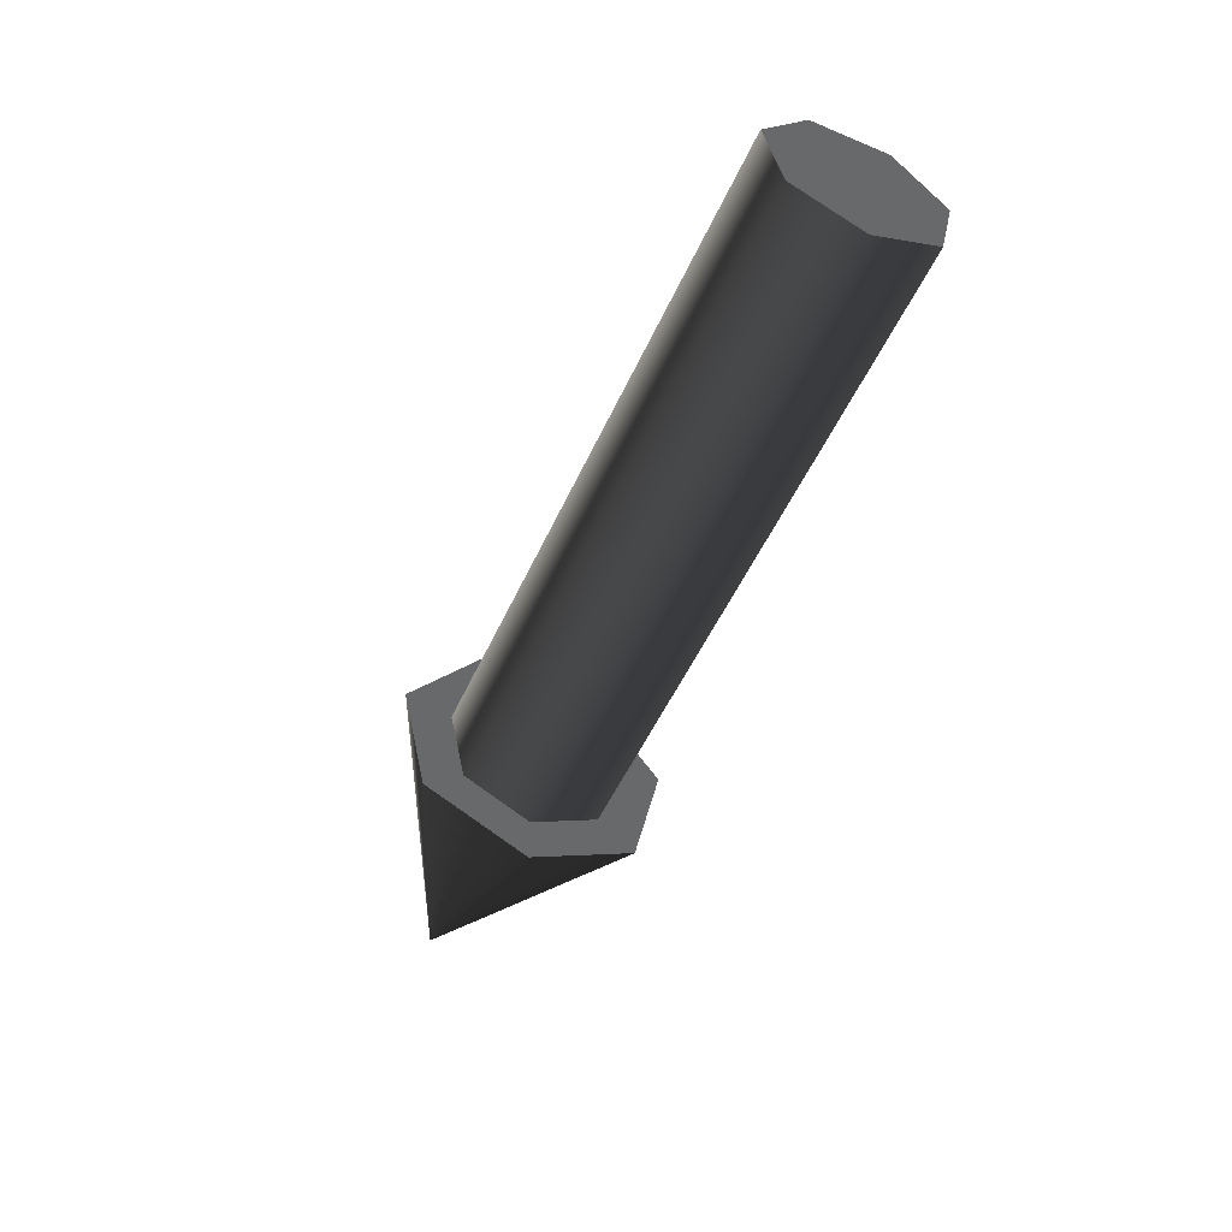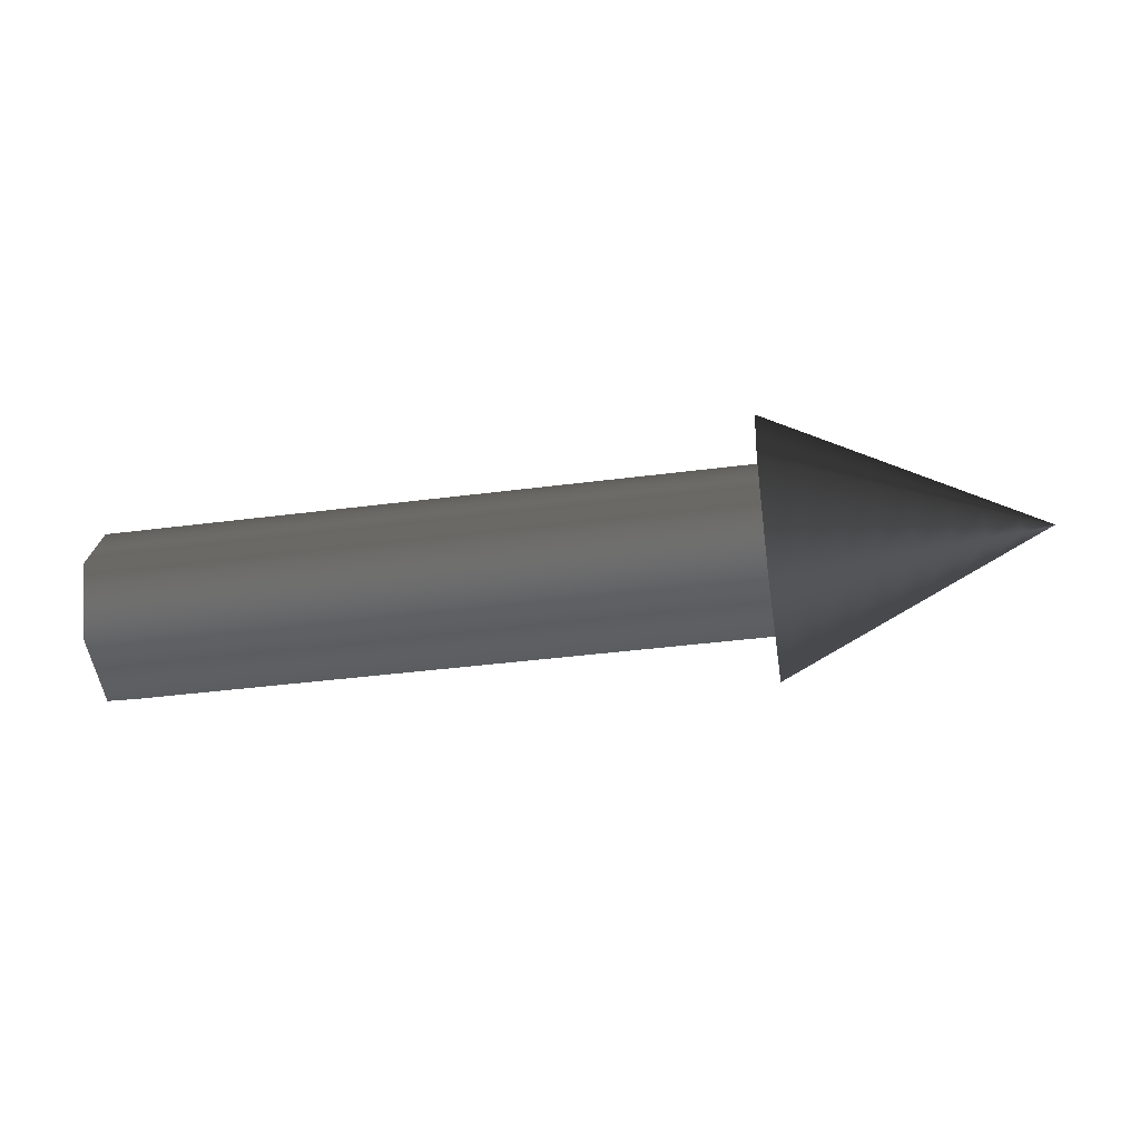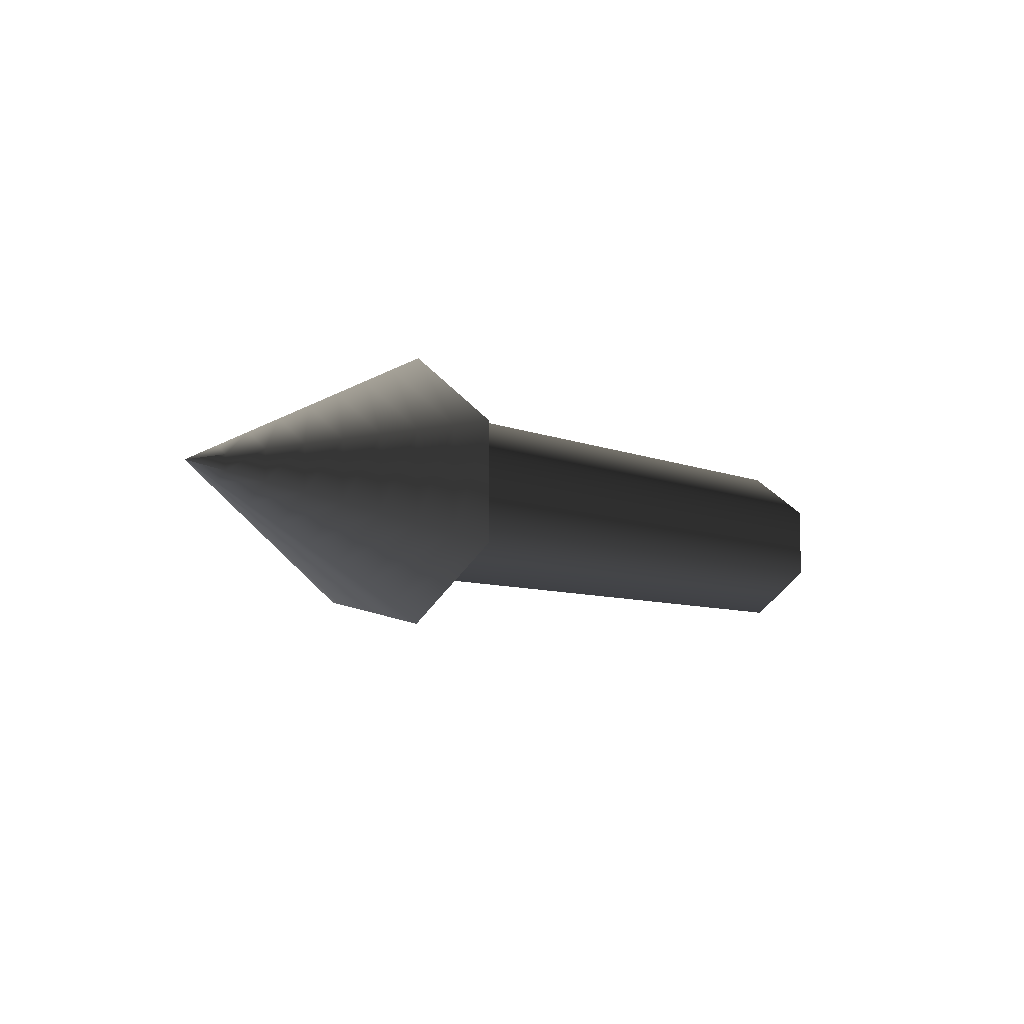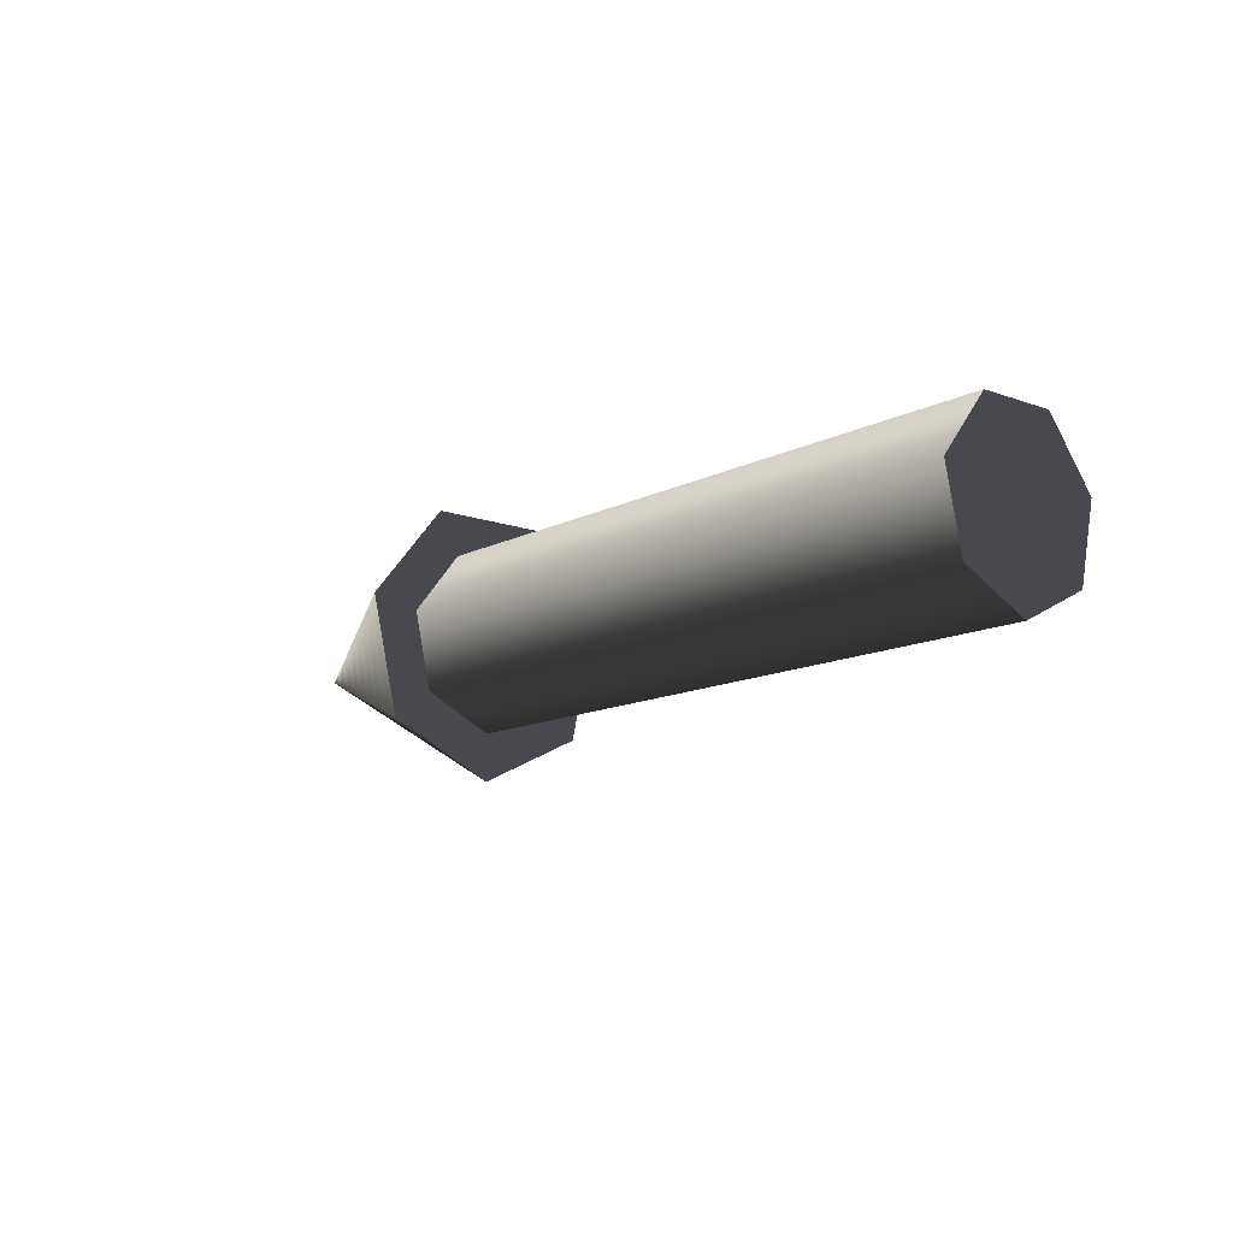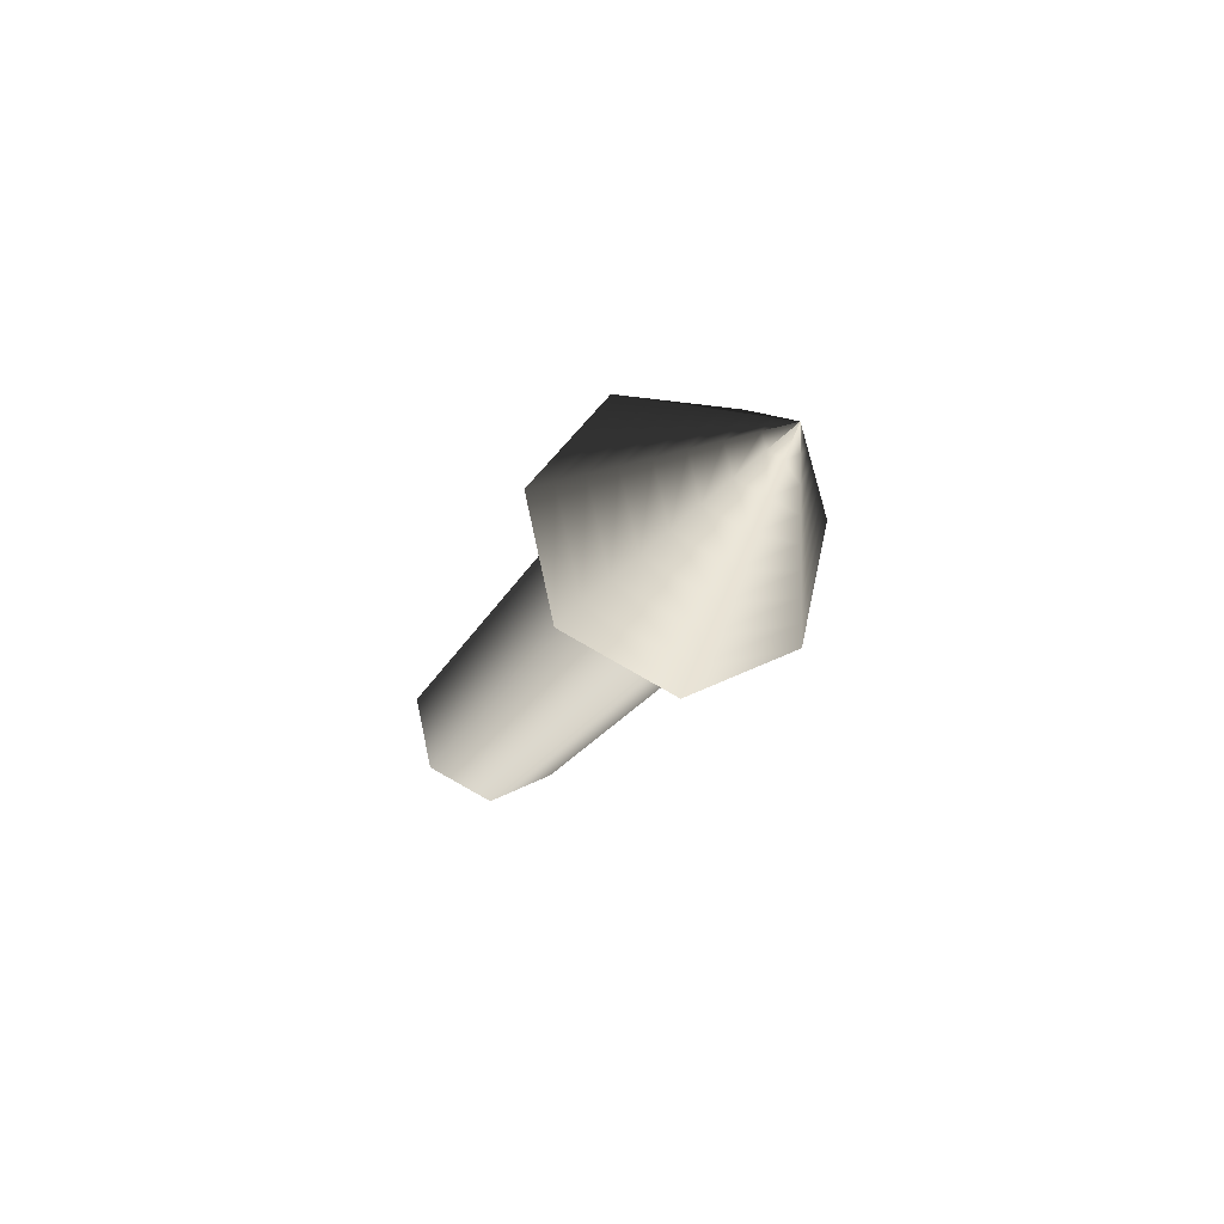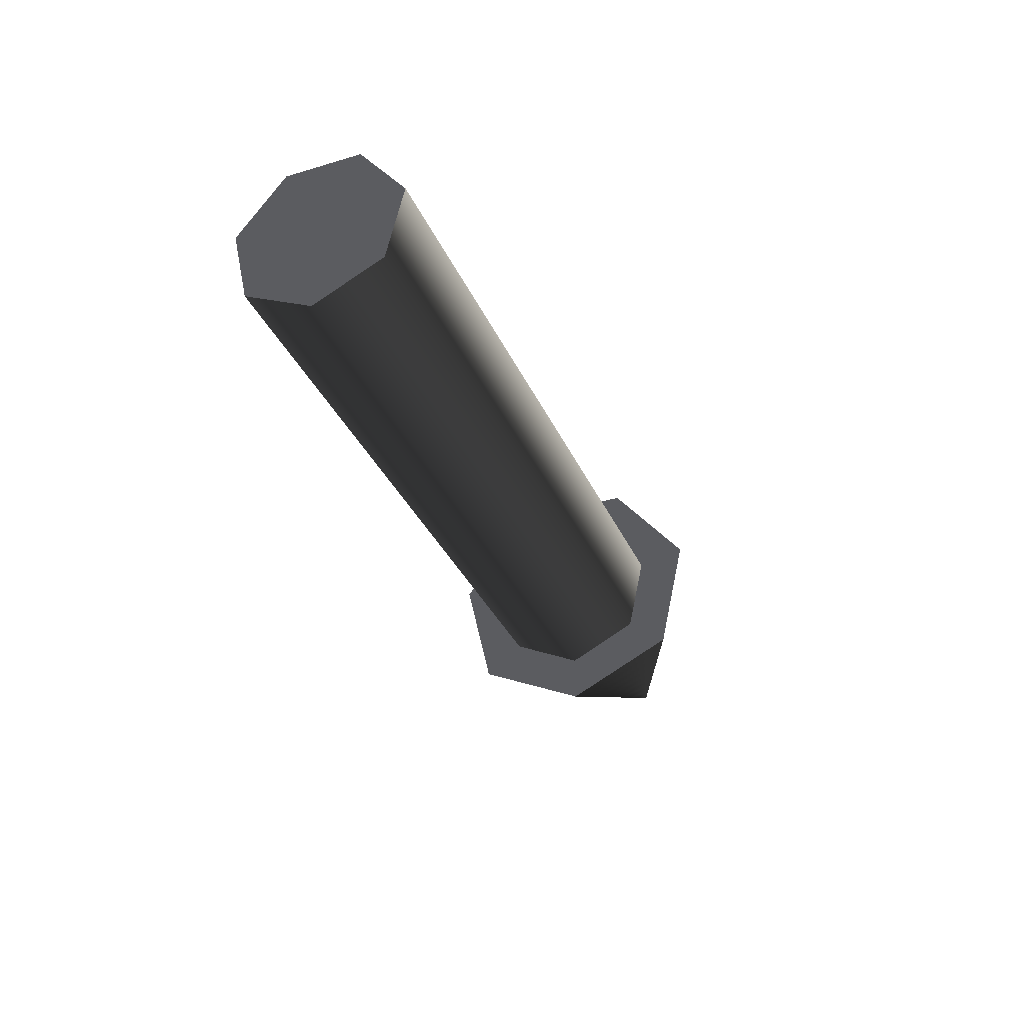
<metadata>
{"format":"obj","ext":"obj","renderer":"f3d","projection":"perspective","resolution":1024,"background":"white","views":[{"elev":-52.6,"azim":-114.2,"up":"+Y"},{"elev":-40.6,"azim":9.0,"up":"+Z"},{"elev":-7.3,"azim":129.2,"up":"+Z"},{"elev":-12.6,"azim":-130.2,"up":"+Y"},{"elev":-16.8,"azim":73.3,"up":"+Y"},{"elev":-34.6,"azim":-68.2,"up":"+Y"}]}
</metadata>
<code>
v -1.565 0.3 -0.3
v -1.565 -0.3 -0.3
v -1.565 -0.3 0.3
v -1.565 0.3 0.3
v 0.2353 0 0
o Pyramid
f 1 2 3 4
f 5 3 2
f 5 4 3
f 5 1 4
f 5 2 1
v 0.9375 0 0
v 0.9375 -0.1333 0
v 0.9375 -0.2667 0
v 0.9375 -0.4 0
v 1.037 -0.35 0
v 1.137 -0.3 0
v 1.237 -0.25 0
v 1.337 -0.2 0
v 1.437 -0.15 0
v 1.537 -0.1 0
v 1.637 -0.05 0
v 1.737 0 0
v 0.9375 -0.08313 0.1042
v 0.9375 -0.1663 0.2085
v 0.9375 -0.2494 0.3127
v 1.037 -0.2182 0.2736
v 1.137 -0.187 0.2345
v 1.237 -0.1559 0.1955
v 1.337 -0.1247 0.1564
v 1.437 -0.09352 0.1173
v 1.537 -0.06235 0.07818
v 1.637 -0.03117 0.03909
v 0.9375 0.02967 0.13
v 0.9375 0.05934 0.26
v 0.9375 0.08901 0.39
v 1.037 0.07788 0.3412
v 1.137 0.06676 0.2925
v 1.237 0.05563 0.2437
v 1.337 0.0445 0.195
v 1.437 0.03338 0.1462
v 1.537 0.02225 0.09749
v 1.637 0.01113 0.04875
v 0.9375 0.1201 0.05785
v 0.9375 0.2403 0.1157
v 0.9375 0.3604 0.1736
v 1.037 0.3153 0.1519
v 1.137 0.2703 0.1302
v 1.237 0.2252 0.1085
v 1.337 0.1802 0.08678
v 1.437 0.1351 0.06508
v 1.537 0.0901 0.04339
v 1.637 0.04505 0.02169
v 0.9375 0.1201 -0.05785
v 0.9375 0.2403 -0.1157
v 0.9375 0.3604 -0.1736
v 1.037 0.3153 -0.1519
v 1.137 0.2703 -0.1302
v 1.237 0.2252 -0.1085
v 1.337 0.1802 -0.08678
v 1.437 0.1351 -0.06508
v 1.537 0.0901 -0.04339
v 1.637 0.04505 -0.02169
v 0.9375 0.02967 -0.13
v 0.9375 0.05934 -0.26
v 0.9375 0.08901 -0.39
v 1.037 0.07788 -0.3412
v 1.137 0.06676 -0.2925
v 1.237 0.05563 -0.2437
v 1.337 0.0445 -0.195
v 1.437 0.03338 -0.1462
v 1.537 0.02225 -0.09749
v 1.637 0.01113 -0.04875
v 0.9375 -0.08313 -0.1042
v 0.9375 -0.1663 -0.2085
v 0.9375 -0.2494 -0.3127
v 1.037 -0.2182 -0.2736
v 1.137 -0.187 -0.2345
v 1.237 -0.1559 -0.1955
v 1.337 -0.1247 -0.1564
v 1.437 -0.09352 -0.1173
v 1.537 -0.06235 -0.07818
v 1.637 -0.03117 -0.03909
o Cone
f 6 7 18
f 7 8 19 18
f 8 9 20 19
f 9 10 21 20
f 10 11 22 21
f 11 12 23 22
f 12 13 24 23
f 13 14 25 24
f 14 15 26 25
f 15 16 27 26
f 16 17 17 27
f 6 18 28
f 18 19 29 28
f 19 20 30 29
f 20 21 31 30
f 21 22 32 31
f 22 23 33 32
f 23 24 34 33
f 24 25 35 34
f 25 26 36 35
f 26 27 37 36
f 27 17 17 37
f 6 28 38
f 28 29 39 38
f 29 30 40 39
f 30 31 41 40
f 31 32 42 41
f 32 33 43 42
f 33 34 44 43
f 34 35 45 44
f 35 36 46 45
f 36 37 47 46
f 37 17 17 47
f 6 38 48
f 38 39 49 48
f 39 40 50 49
f 40 41 51 50
f 41 42 52 51
f 42 43 53 52
f 43 44 54 53
f 44 45 55 54
f 45 46 56 55
f 46 47 57 56
f 47 17 17 57
f 6 48 58
f 48 49 59 58
f 49 50 60 59
f 50 51 61 60
f 51 52 62 61
f 52 53 63 62
f 53 54 64 63
f 54 55 65 64
f 55 56 66 65
f 56 57 67 66
f 57 17 17 67
f 6 58 68
f 58 59 69 68
f 59 60 70 69
f 60 61 71 70
f 61 62 72 71
f 62 63 73 72
f 63 64 74 73
f 64 65 75 74
f 65 66 76 75
f 66 67 77 76
f 67 17 17 77
f 6 68 7
f 68 69 8 7
f 69 70 9 8
f 70 71 10 9
f 71 72 11 10
f 72 73 12 11
f 73 74 13 12
f 74 75 14 13
f 75 76 15 14
f 76 77 16 15
f 77 17 17 16
v -1 -0 0
v 1 0 0
v -1 -0.263 0
v 1 -0.263 0
v -1 -0.164 0.2005
v 1 -0.164 0.2005
v -1 0.05853 0.25
v 1 0.05853 0.25
v -1 0.237 0.1113
v 1 0.237 0.1113
v -1 0.237 -0.1113
v 1 0.237 -0.1113
v -1 0.05853 -0.25
v 1 0.05853 -0.25
v -1 -0.164 -0.2005
v 1 -0.164 -0.2005
o Cylinder
f 78 80 82
f 80 81 83 82
f 81 79 83
f 78 82 84
f 82 83 85 84
f 83 79 85
f 78 84 86
f 84 85 87 86
f 85 79 87
f 78 86 88
f 86 87 89 88
f 87 79 89
f 78 88 90
f 88 89 91 90
f 89 79 91
f 78 90 92
f 90 91 93 92
f 91 79 93
f 78 92 80
f 92 93 81 80
f 93 79 81

</code>
